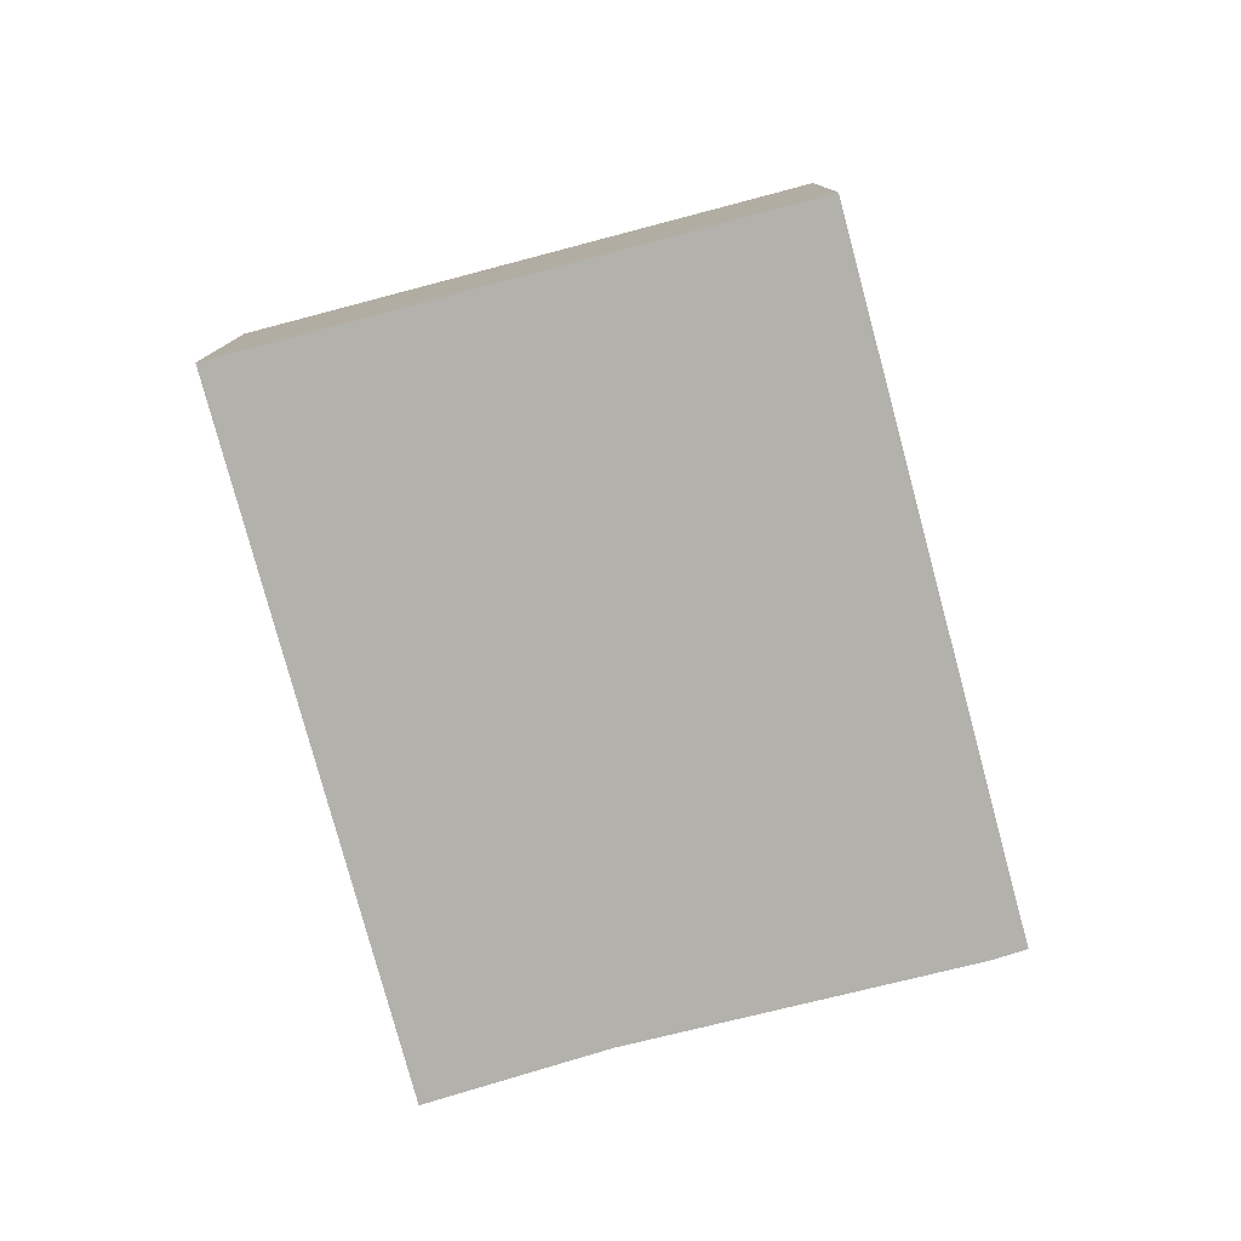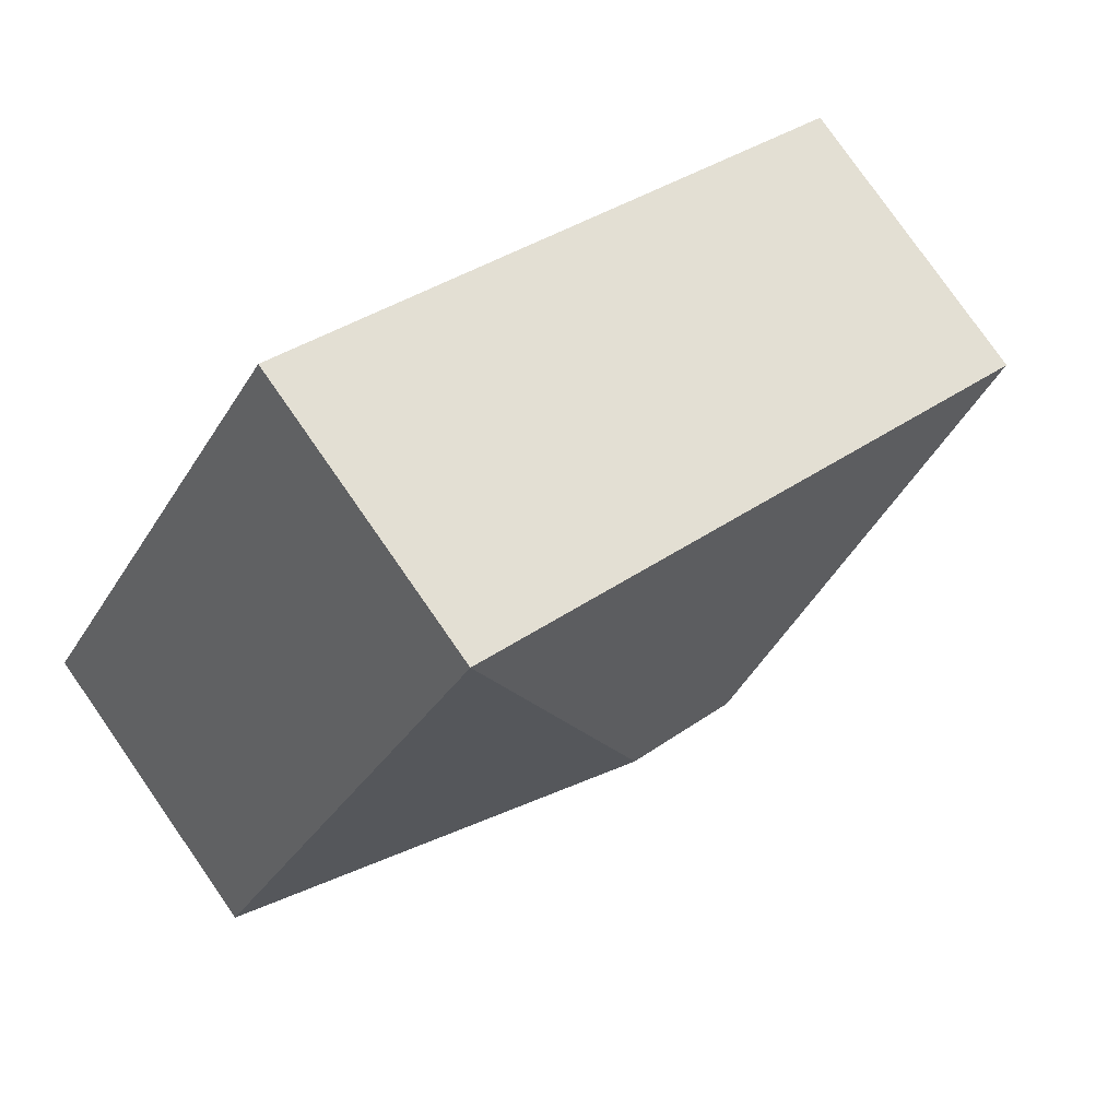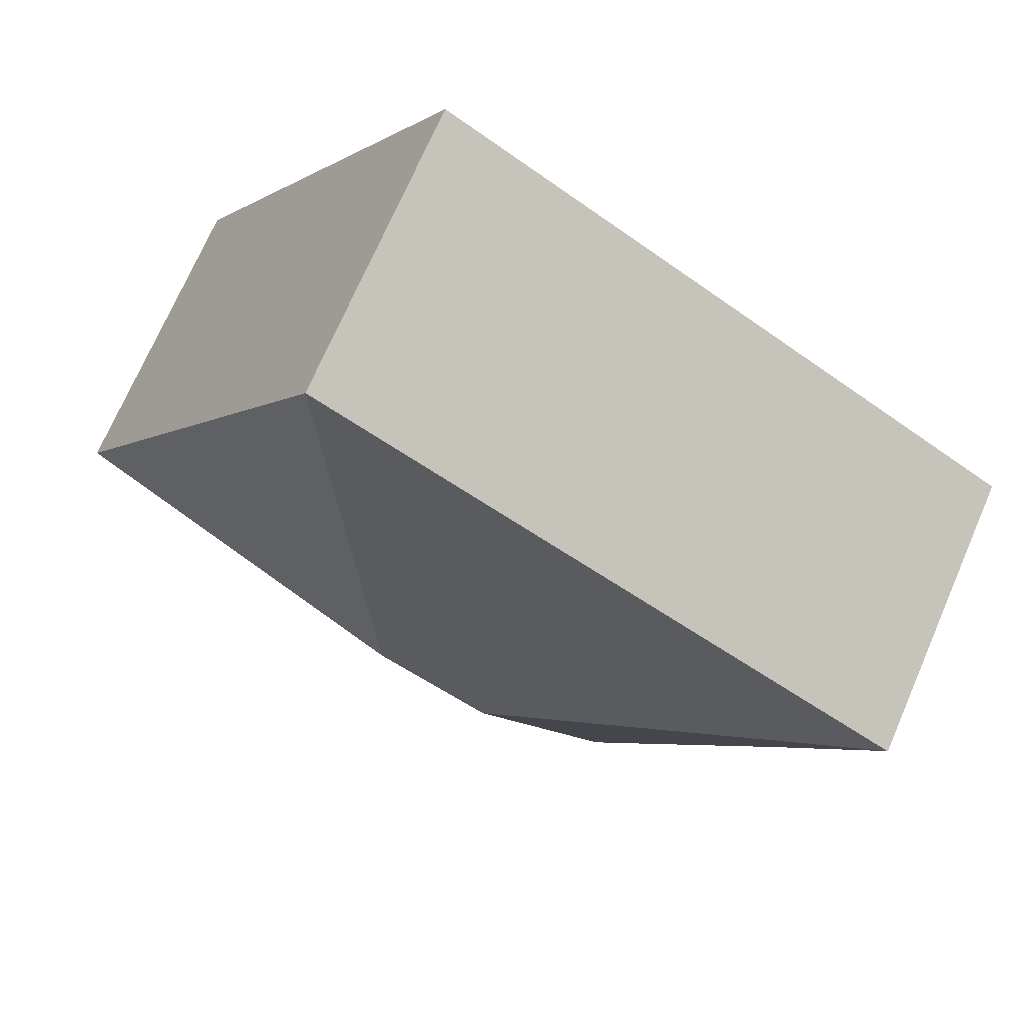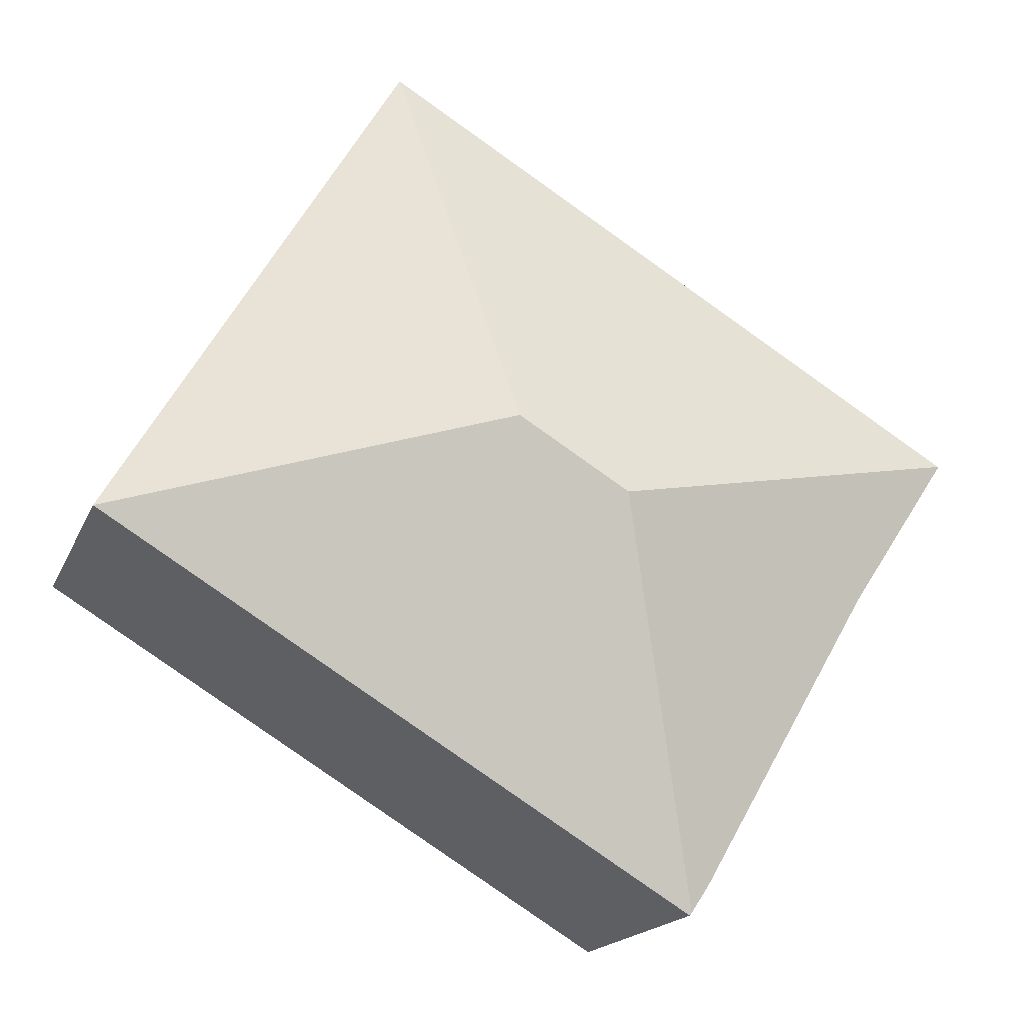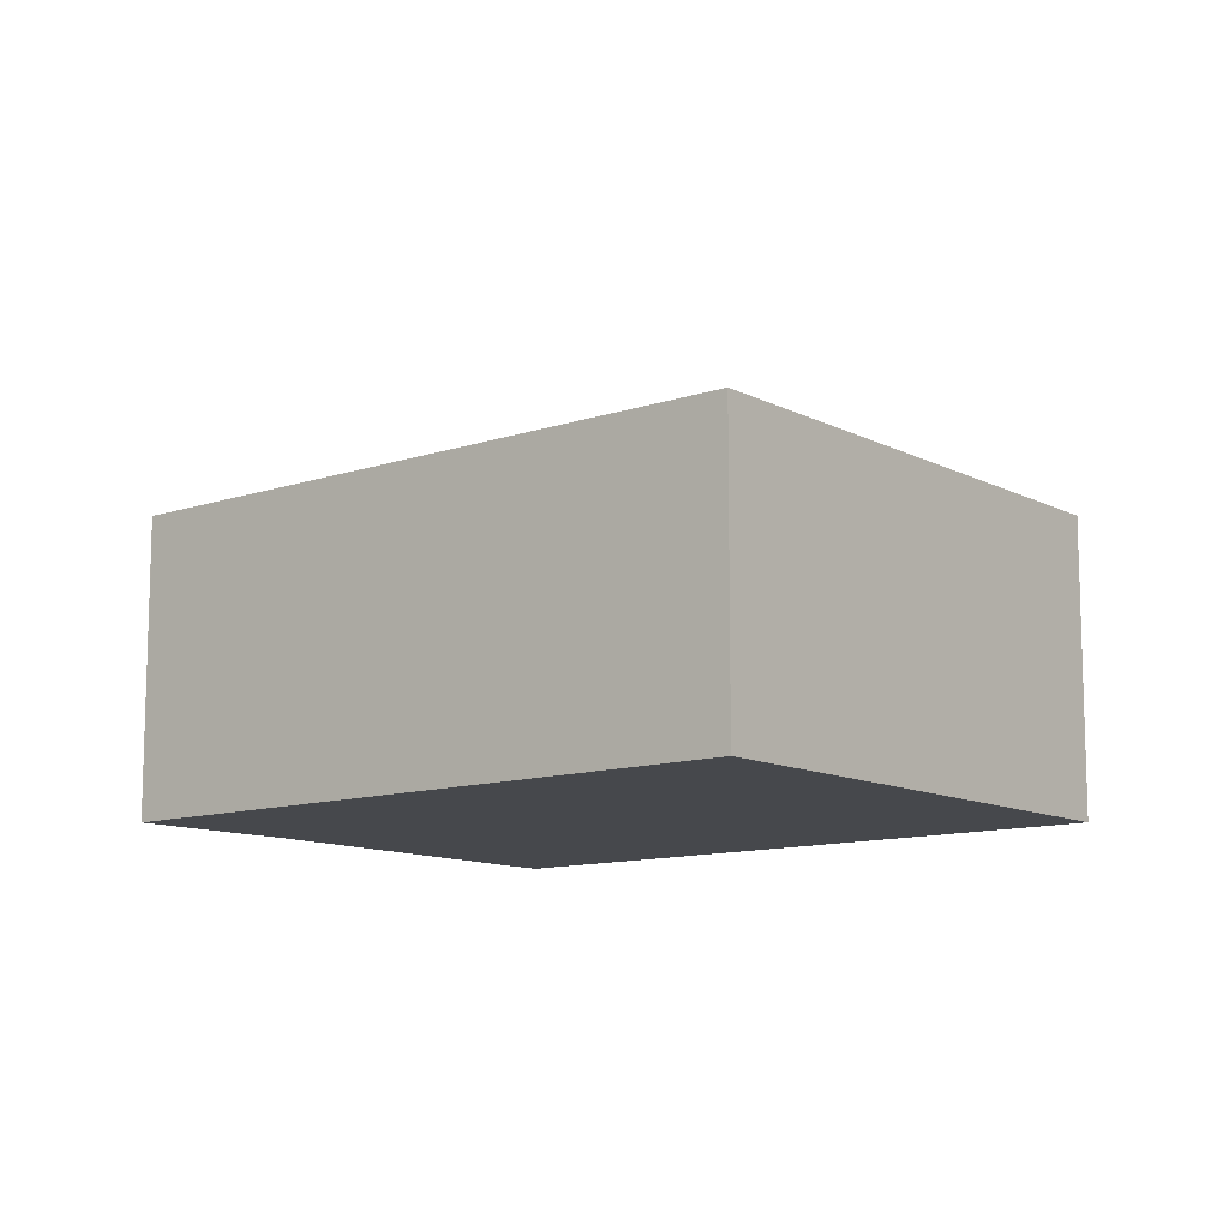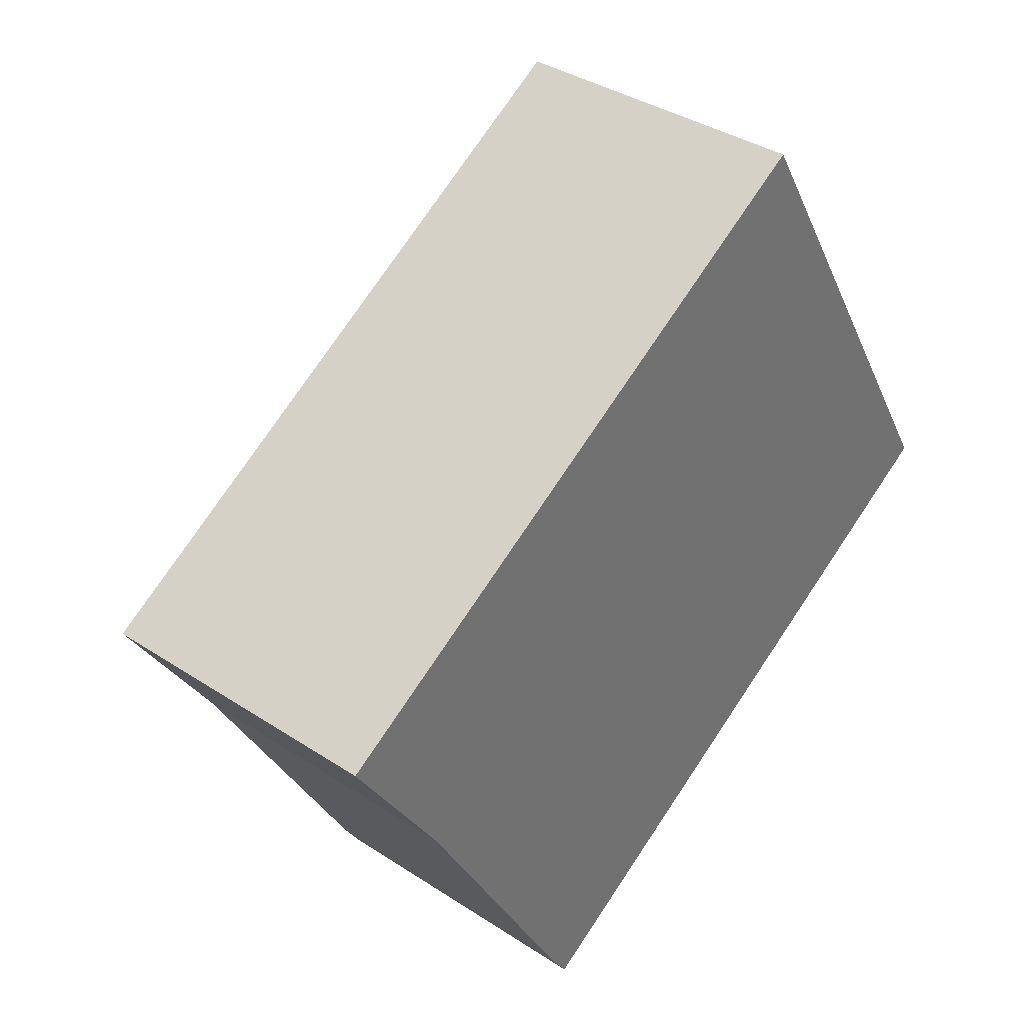
<metadata>
{"format":"obj","ext":"obj","renderer":"f3d","projection":"perspective","resolution":1024,"background":"white","views":[{"elev":-79.0,"azim":73.9,"up":"+Y"},{"elev":79.1,"azim":145.1,"up":"+Z"},{"elev":72.1,"azim":-156.5,"up":"+Z"},{"elev":-17.4,"azim":162.5,"up":"+Z"},{"elev":-11.3,"azim":8.2,"up":"+Y"},{"elev":36.6,"azim":-49.5,"up":"+Z"}]}
</metadata>
<code>
v  10.5 8.436 -0.628
v  10.31 6.271 6.246
v  12.55 6.271 7.6
v  0.014 6.271 0.008
v  8.186 8.436 -2.028
v  18.67 6.272 -2.662
v  6.157 6.294 -10.17
v  6.193 6.271 -10.22
v  5.773 6.281 -9.592
v  2.136 6.327 -3.247
v  0 6.265 3.836e-16
v  5.773 5.873e-16 -9.592
v  6.193 6.259e-16 -10.22
v  6.157 6.226e-16 -10.17
v  2.136 1.988e-16 -3.247
v  0 0 0
v  0.014 -4.899e-19 0.008
v  10.31 -3.825e-16 6.246
v  12.55 -4.654e-16 7.6
v  18.67 1.63e-16 -2.662
g defaultobject
f 1 2 3
f 2 1 4
f 4 1 5
f 1 3 6
f 7 6 8
f 6 7 5
f 6 5 1
f 9 5 7
f 5 9 10
f 5 10 4
f 4 10 11
f 8 9 7
f 9 8 12
f 12 8 13
f 12 13 14
f 9 15 10
f 15 9 12
f 15 11 10
f 11 15 16
f 11 17 4
f 17 11 16
f 17 2 4
f 2 17 18
f 2 18 3
f 3 18 19
f 3 20 6
f 20 3 19
f 20 8 6
f 8 20 13
f 15 17 16
f 18 20 19
f 20 18 17
f 20 17 15
f 20 15 12
f 20 12 14
f 20 14 13

</code>
